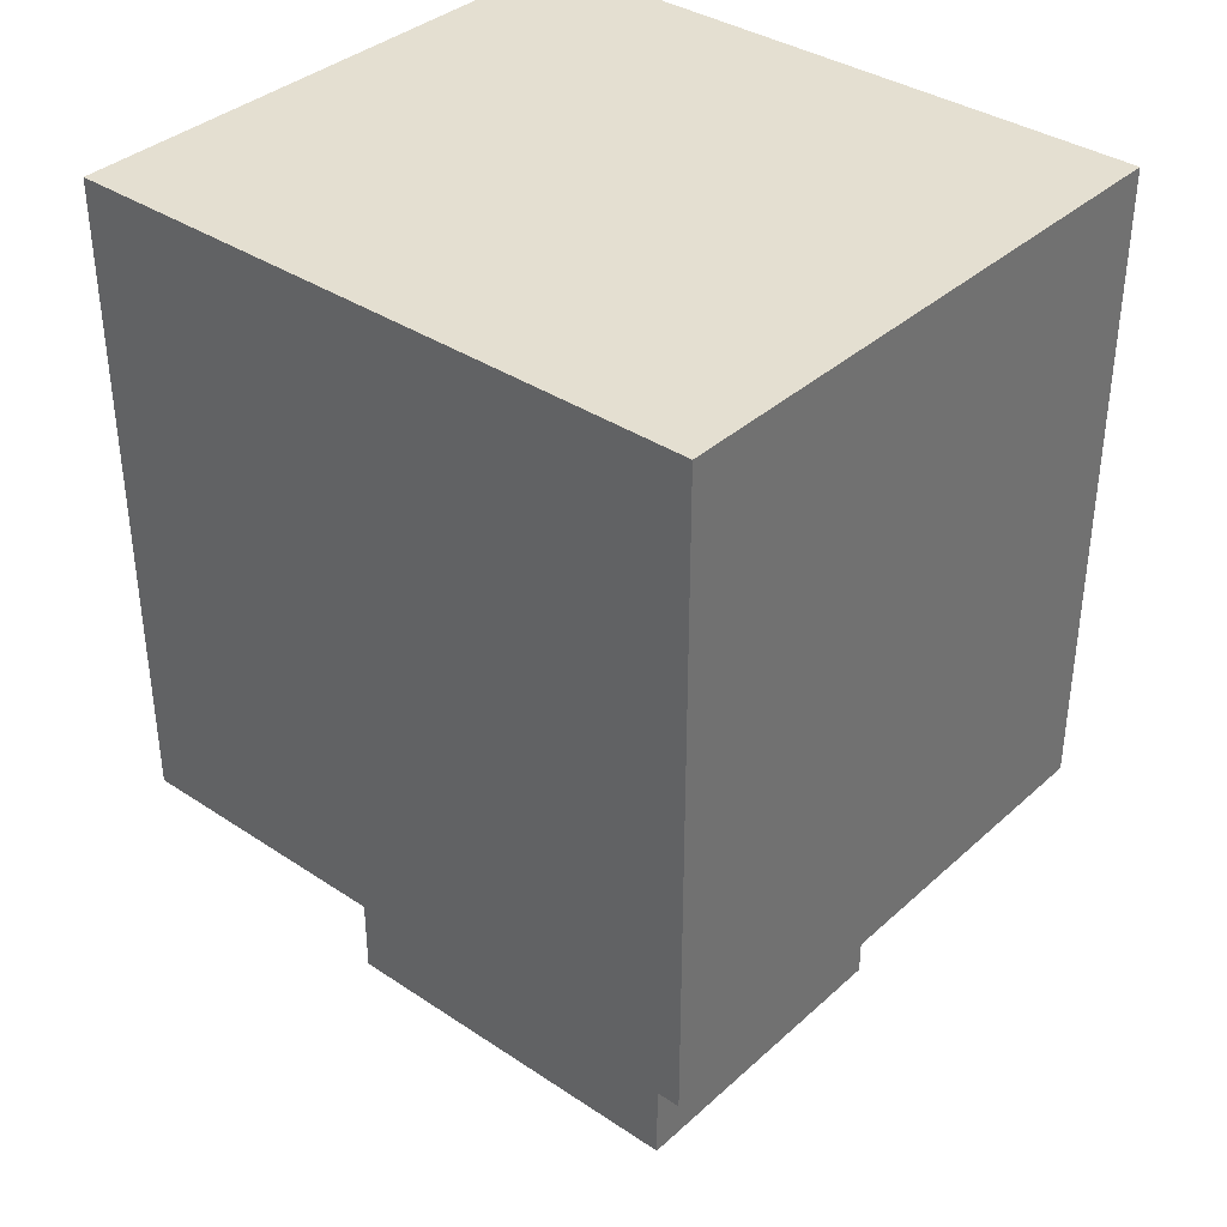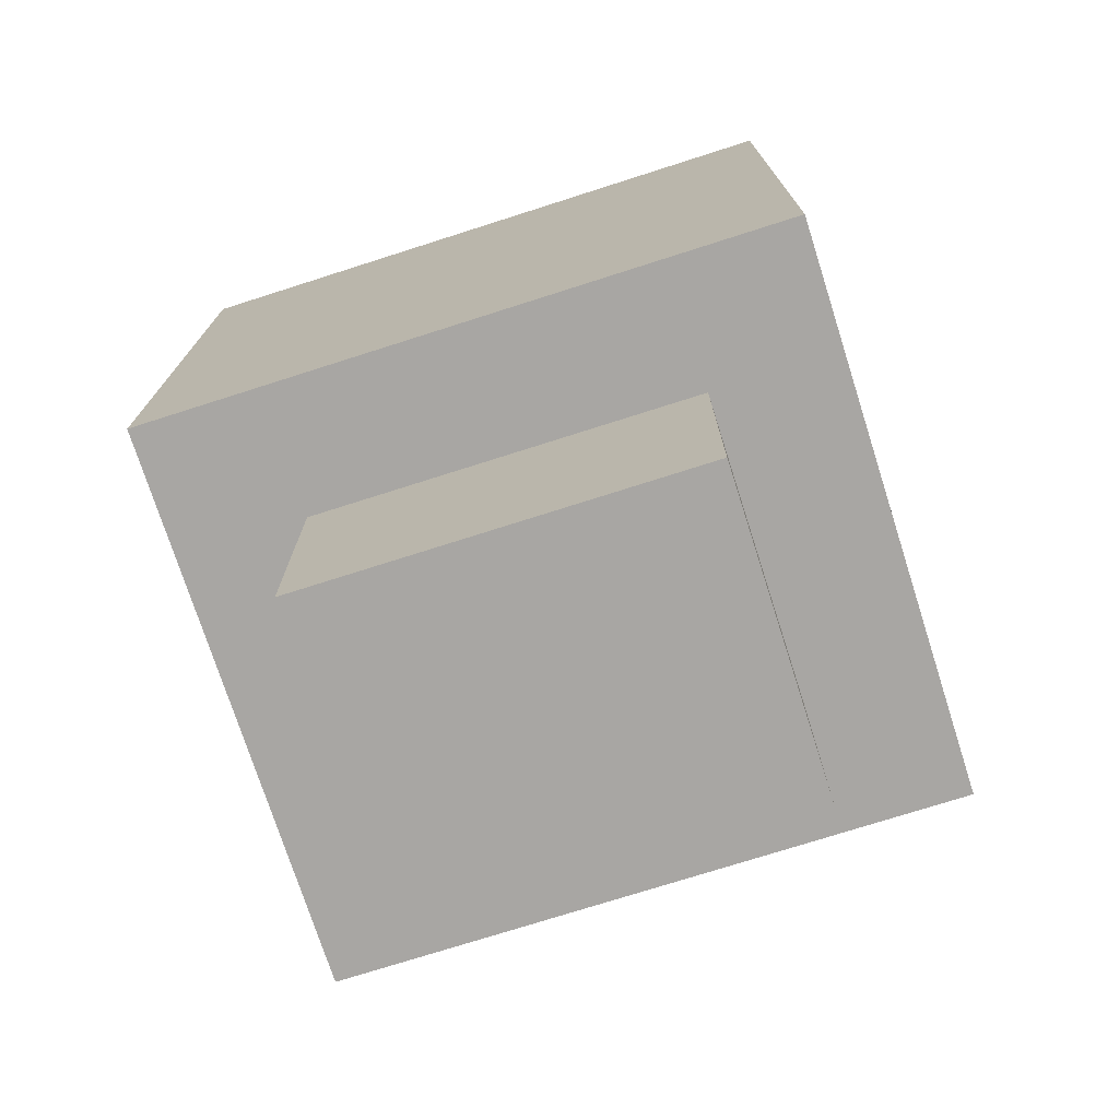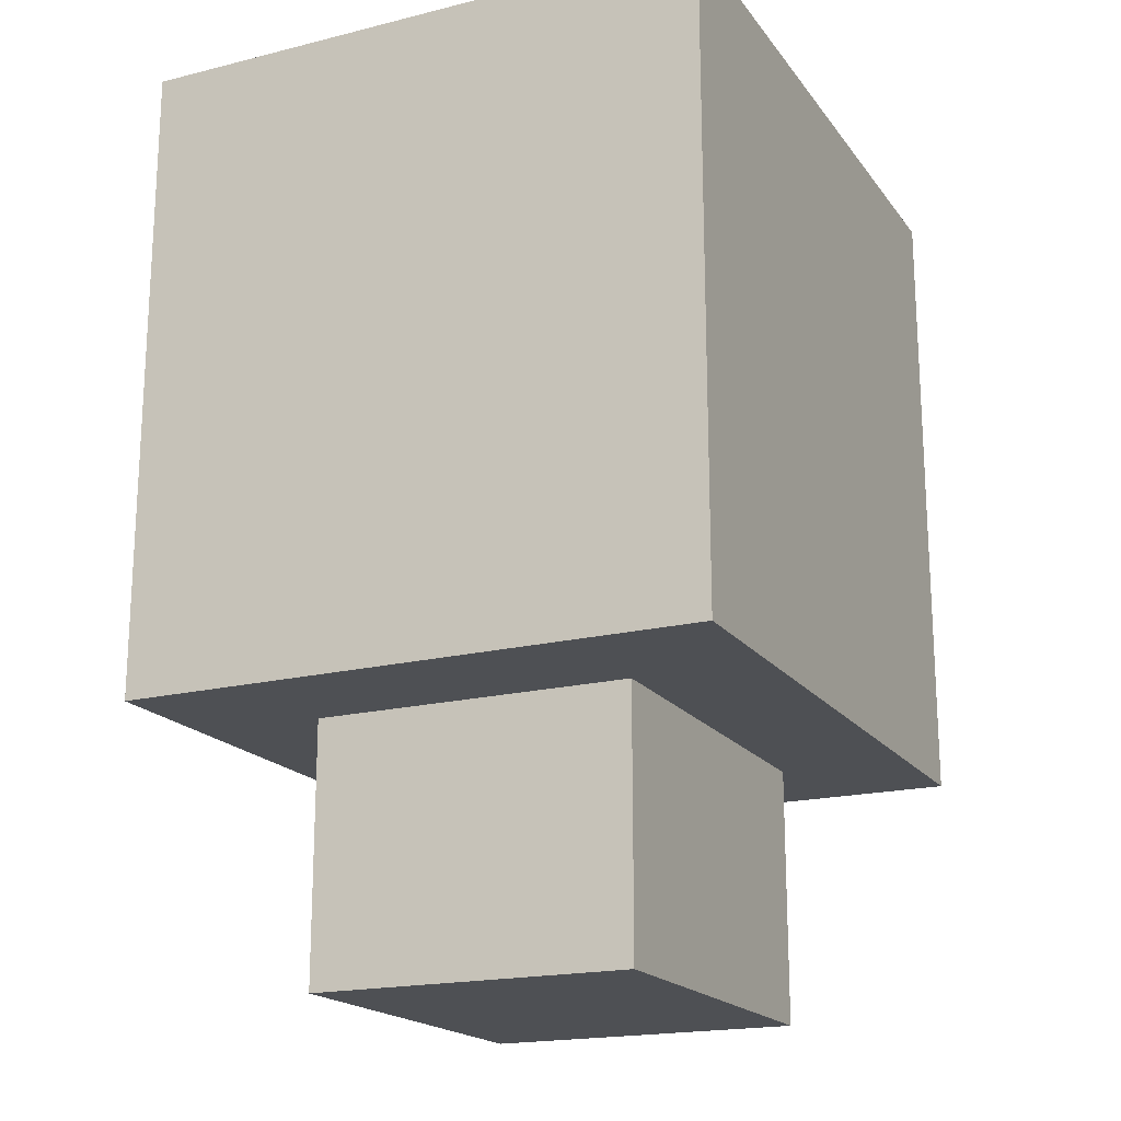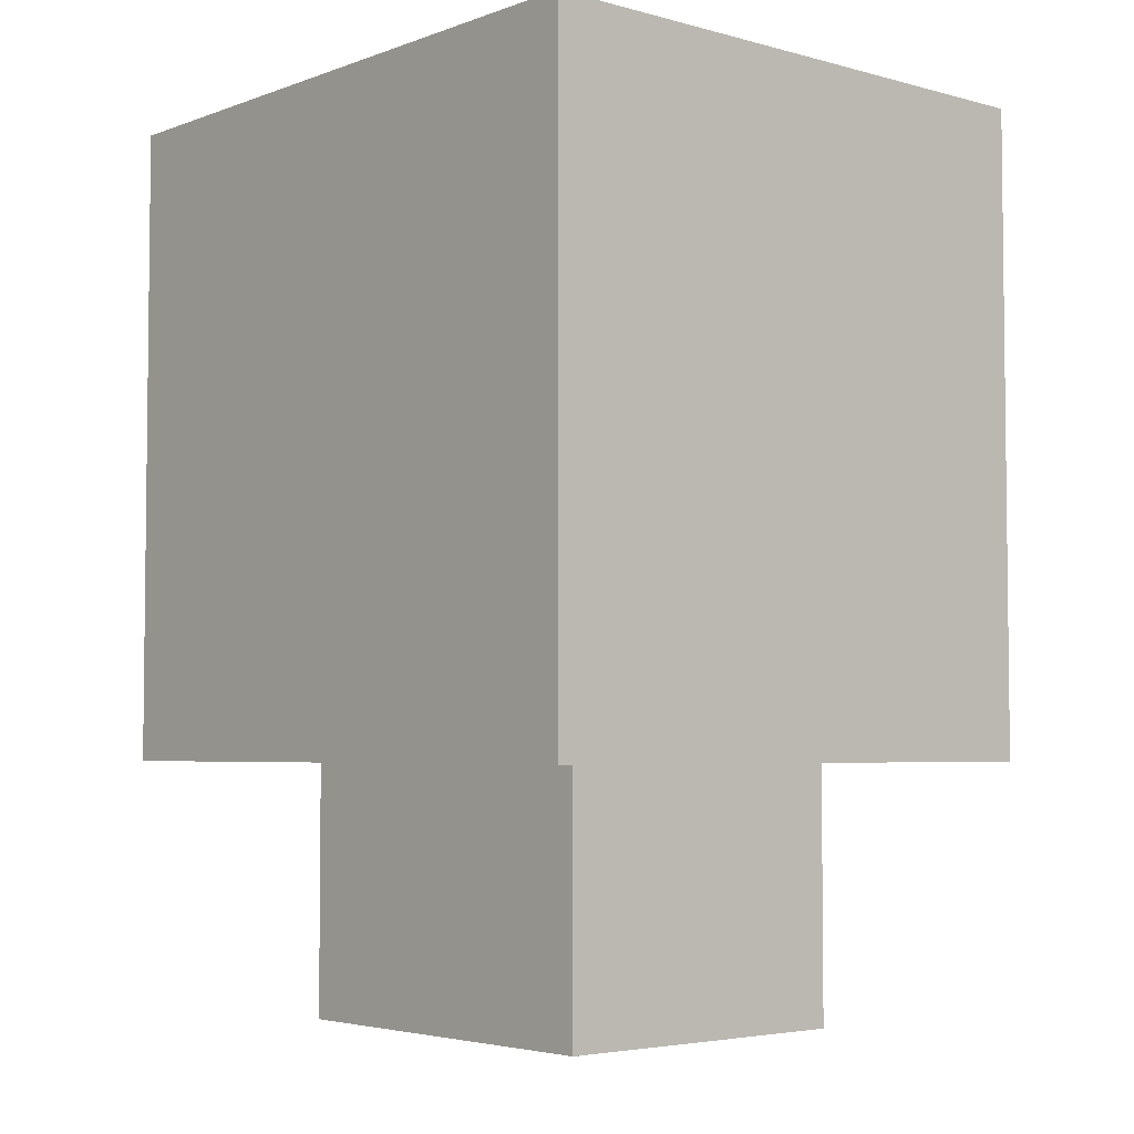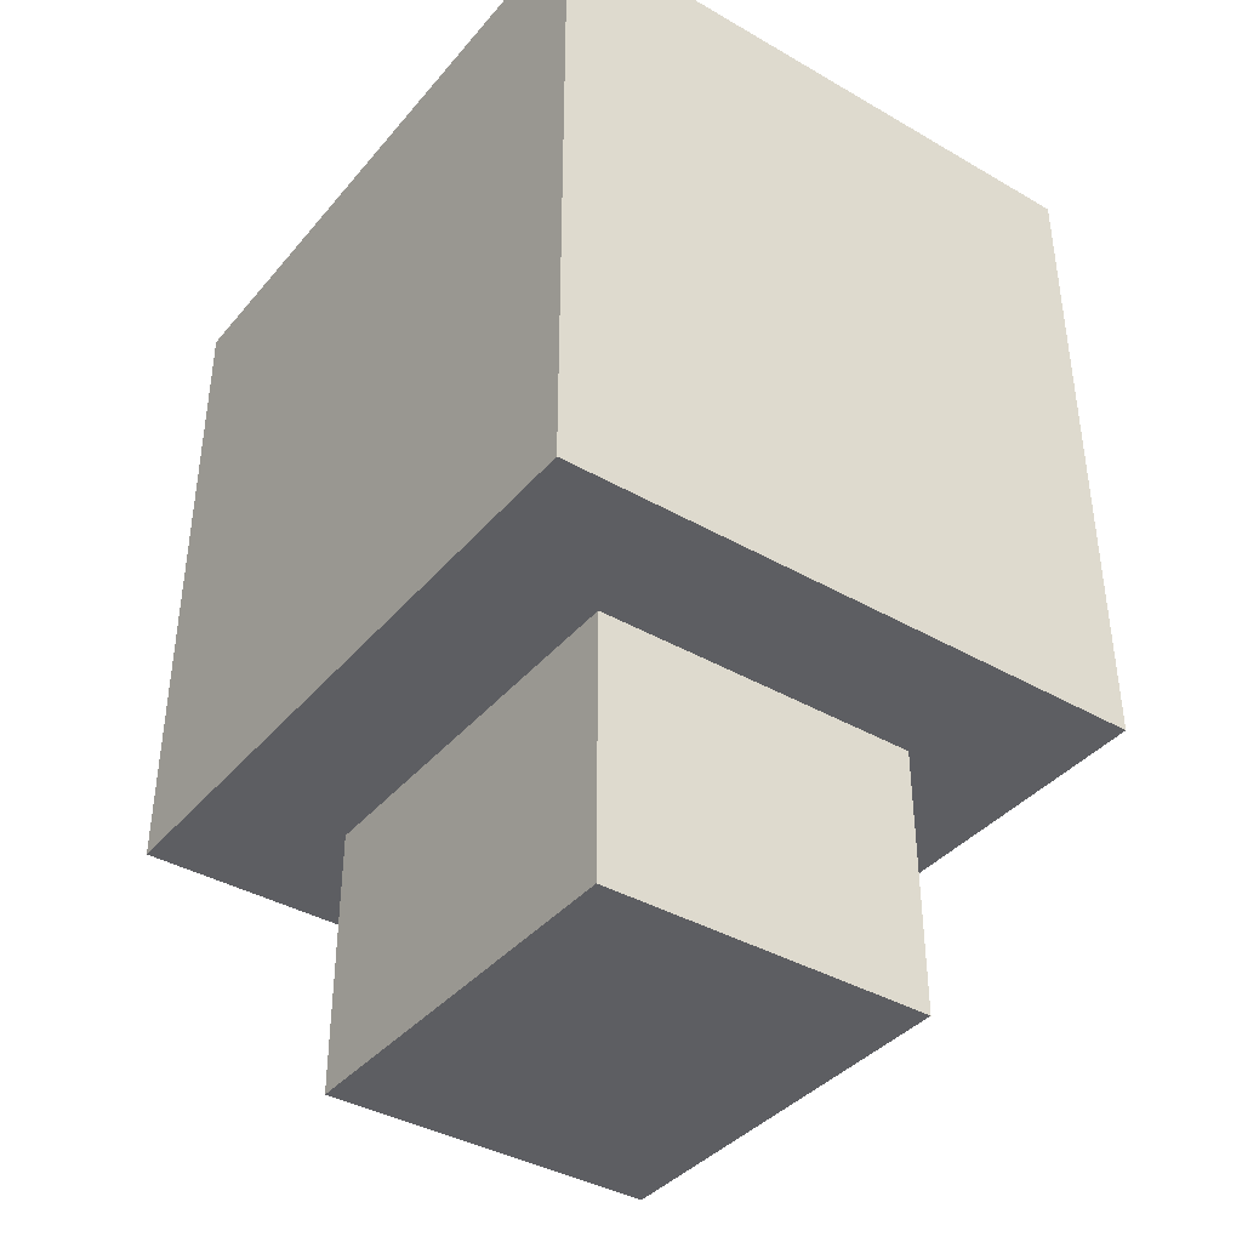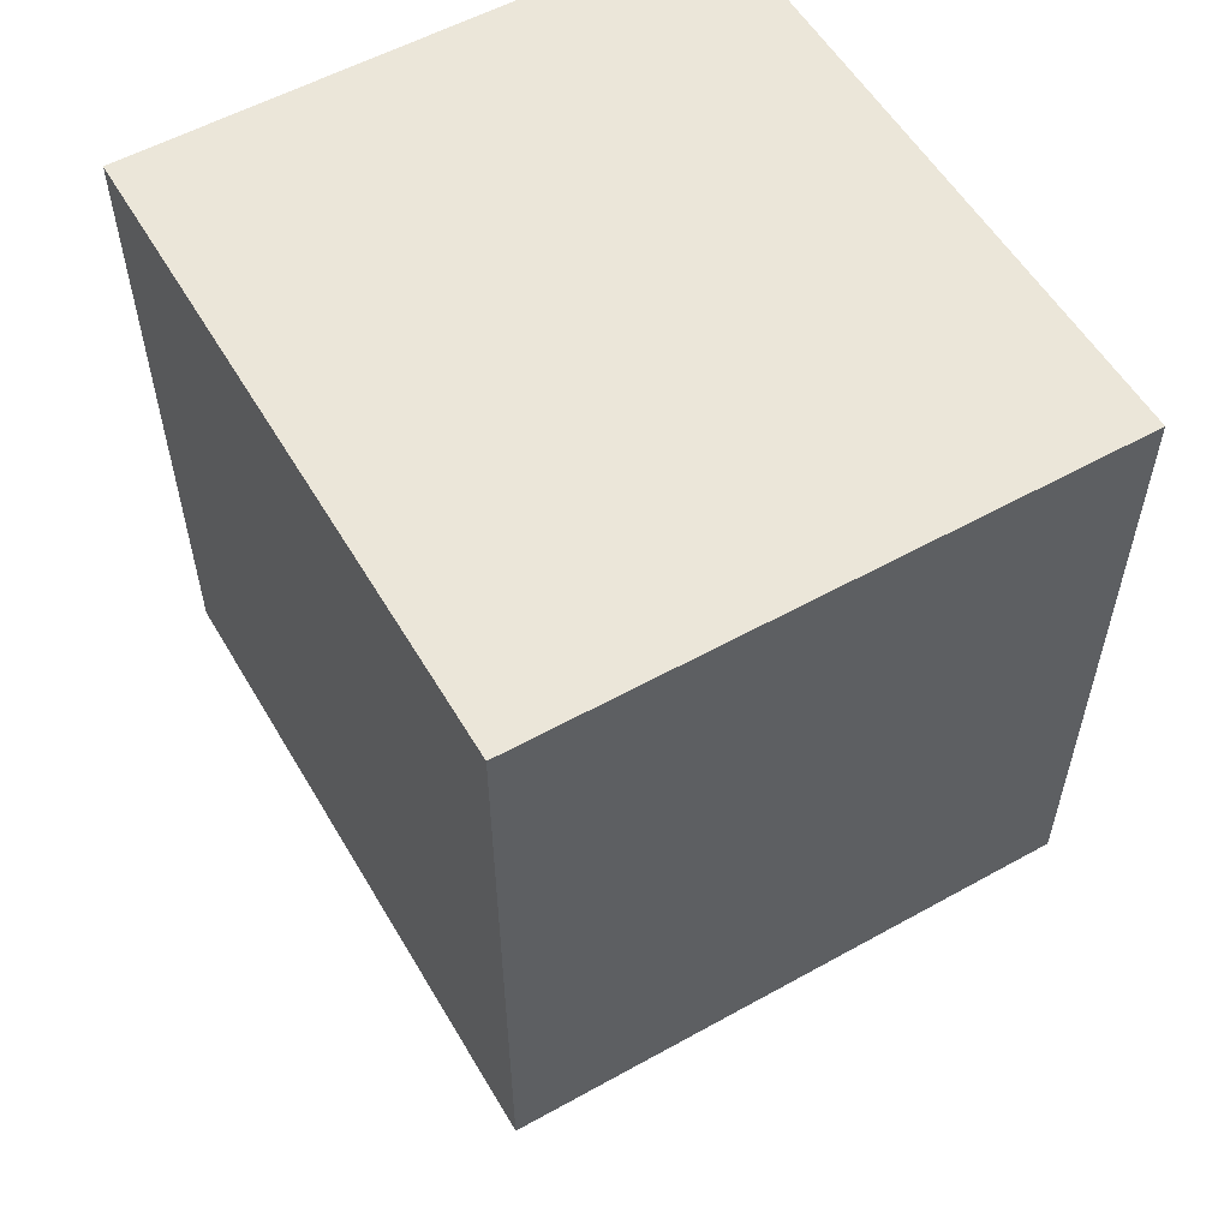
<metadata>
{"format":"obj","ext":"obj","renderer":"f3d","projection":"perspective","resolution":1024,"background":"white","views":[{"elev":36.6,"azim":-139.2,"up":"+Y"},{"elev":-74.3,"azim":17.7,"up":"+Y"},{"elev":-18.8,"azim":115.3,"up":"+Y"},{"elev":-4.2,"azim":-131.0,"up":"+Y"},{"elev":-39.1,"azim":54.3,"up":"+Y"},{"elev":56.1,"azim":-120.2,"up":"+Y"}]}
</metadata>
<code>
o
v -0.7 0.4 -0.4
v -0.7 0.4 -1.3
v -0.7 0.6 -0.4
v -0.7 0.6 -1.3
v -0.7 0.8 -0.4
v -0.7 0.8 -1.3
v -0.7 1.1 -0.4
v -0.7 1.1 -1.3
v -0.7 1.2 -0.5
v -0.7 1.2 -1.2
v -0.7 1.3 -0.4
v -0.7 1.3 -0.5
v -0.7 1.3 -1.2
v -0.7 1.3 -1.3
v -0.7 1.4 -0.4
v -0.7 1.4 -1.3
v -0.5 0 -0.6
v -0.5 0 -0.7
v -0.5 0 -1
v -0.5 0 -1.1
v -0.5 0.2 -1
v -0.5 0.2 -1.1
v -0.5 0.3 -0.7
v -0.5 0.3 -0.8
v -0.5 0.4 -0.6
v -0.5 0.4 -0.8
v -0.5 0.4 -1.1
v 0.1 0 -0.6
v 0.1 0 -0.7
v 0.1 0 -1.1
v 0.1 0.2 -0.6
v 0.1 0.2 -0.7
v 0.1 0.2 -1
v 0.1 0.2 -1.1
v 0.1 0.4 -0.6
v 0.1 0.4 -1
v 0.1 0.4 -1.1
v 0.3 0.4 -0.4
v 0.3 0.4 -1.3
v 0.3 0.6 -0.4
v 0.3 0.6 -1.3
v 0.3 0.8 -0.4
v 0.3 0.8 -1.3
v 0.3 1.1 -0.4
v 0.3 1.1 -1.3
v 0.3 1.3 -0.4
v 0.3 1.3 -1.3
v 0.3 1.4 -0.4
v 0.3 1.4 -1.3
v -0.7 0.4 -0.4
v -0.7 0.6 -0.4
v -0.7 0.8 -0.4
v -0.7 1.1 -0.4
v -0.7 1.3 -0.4
v -0.7 1.4 -0.4
v 0.3 0.4 -0.4
v 0.3 0.6 -0.4
v 0.3 0.8 -0.4
v 0.3 1.1 -0.4
v 0.3 1.3 -0.4
v 0.3 1.4 -0.4
v -0.5 0 -0.6
v -0.5 0.4 -0.6
v -0.4 0 -0.6
v -0.4 0.4 -0.6
v -0.2 0.3 -0.6
v -0.2 0.4 -0.6
v -0.1 0.1 -0.6
v -0.1 0.3 -0.6
v 0 0 -0.6
v 0 0.1 -0.6
v 0 0.2 -0.6
v 0 0.4 -0.6
v 0.1 0 -0.6
v 0.1 0.2 -0.6
v 0.1 0.4 -0.6
v -0.5 0 -1.1
v -0.5 0.2 -1.1
v -0.5 0.4 -1.1
v -0.4 0 -1.1
v -0.4 0.1 -1.1
v -0.4 0.2 -1.1
v -0.4 0.3 -1.1
v -0.3 0.1 -1.1
v -0.3 0.2 -1.1
v -0.2 0 -1.1
v -0.2 0.1 -1.1
v -0.2 0.2 -1.1
v -0.2 0.3 -1.1
v -0.1 0.1 -1.1
v -0.1 0.3 -1.1
v 0 0 -1.1
v 0 0.2 -1.1
v 0 0.3 -1.1
v 0 0.4 -1.1
v 0.1 0 -1.1
v 0.1 0.2 -1.1
v 0.1 0.4 -1.1
v -0.7 0.4 -1.3
v -0.7 0.6 -1.3
v -0.7 0.8 -1.3
v -0.7 1.1 -1.3
v -0.7 1.3 -1.3
v -0.7 1.4 -1.3
v 0.3 0.4 -1.3
v 0.3 0.6 -1.3
v 0.3 0.8 -1.3
v 0.3 1.1 -1.3
v 0.3 1.3 -1.3
v 0.3 1.4 -1.3
v -0.5 0 -0.6
v -0.4 0 -0.6
v 0 0 -0.6
v 0.1 0 -0.6
v -0.5 0 -0.7
v -0.4 0 -0.7
v 0 0 -0.7
v 0.1 0 -0.7
v -0.5 0 -1
v -0.4 0 -1
v -0.2 0 -1
v 0 0 -1
v -0.5 0 -1.1
v -0.4 0 -1.1
v -0.2 0 -1.1
v 0 0 -1.1
v 0.1 0 -1.1
v -0.7 0.4 -0.4
v 0.3 0.4 -0.4
v -0.5 0.4 -0.6
v -0.4 0.4 -0.6
v -0.2 0.4 -0.6
v 0 0.4 -0.6
v 0.1 0.4 -0.6
v -0.5 0.4 -0.8
v 0.1 0.4 -1
v -0.5 0.4 -1.1
v 0 0.4 -1.1
v 0.1 0.4 -1.1
v -0.7 0.4 -1.3
v 0.3 0.4 -1.3
v -0.7 1.4 -0.4
v 0.3 1.4 -0.4
v -0.7 1.4 -1.3
v 0.3 1.4 -1.3
f 3 2 1
f 4 2 3
f 5 4 3
f 6 4 5
f 7 6 5
f 8 6 7
f 9 8 7
f 10 8 9
f 11 9 7
f 12 10 9
f 12 9 11
f 13 8 10
f 13 10 12
f 14 8 13
f 15 12 11
f 15 13 12
f 15 14 13
f 16 14 15
f 21 19 18
f 21 20 19
f 22 20 21
f 23 18 17
f 23 21 18
f 23 22 21
f 24 22 23
f 25 23 17
f 25 24 23
f 26 22 24
f 26 24 25
f 27 22 26
f 28 29 31
f 29 30 32
f 31 29 32
f 32 30 33
f 33 30 34
f 31 32 35
f 32 33 35
f 33 34 36
f 35 33 36
f 36 34 37
f 38 39 40
f 40 39 41
f 40 41 42
f 42 41 43
f 42 43 44
f 44 43 45
f 44 45 46
f 46 45 47
f 46 47 48
f 48 47 49
f 56 51 50
f 57 52 51
f 57 51 56
f 58 53 52
f 58 52 57
f 59 54 53
f 59 53 58
f 60 55 54
f 60 54 59
f 61 55 60
f 64 63 62
f 65 63 64
f 66 65 64
f 67 65 66
f 68 66 64
f 69 67 66
f 69 66 68
f 70 68 64
f 71 69 68
f 71 68 70
f 72 69 71
f 73 67 69
f 73 69 72
f 74 72 71
f 74 71 70
f 75 73 72
f 75 72 74
f 76 73 75
f 77 78 80
f 80 78 81
f 78 79 82
f 81 78 82
f 82 79 83
f 80 81 84
f 81 82 84
f 82 83 84
f 84 83 85
f 80 84 86
f 84 85 86
f 86 85 87
f 85 83 88
f 87 85 88
f 83 79 89
f 88 83 89
f 87 88 90
f 86 87 90
f 88 89 90
f 89 79 91
f 90 89 91
f 86 90 92
f 90 91 92
f 92 91 93
f 91 79 94
f 93 91 94
f 94 79 95
f 92 93 96
f 93 94 97
f 96 93 97
f 94 95 97
f 97 95 98
f 99 100 105
f 100 101 106
f 105 100 106
f 101 102 107
f 106 101 107
f 102 103 108
f 107 102 108
f 103 104 109
f 108 103 109
f 109 104 110
f 115 112 111
f 116 113 112
f 116 112 115
f 117 114 113
f 117 113 116
f 118 114 117
f 119 116 115
f 119 117 116
f 119 118 117
f 120 118 119
f 121 118 120
f 122 118 121
f 123 120 119
f 124 121 120
f 124 120 123
f 125 122 121
f 125 121 124
f 126 118 122
f 126 122 125
f 127 118 126
f 130 129 128
f 131 129 130
f 132 129 131
f 133 129 132
f 134 129 133
f 135 130 128
f 136 129 134
f 137 135 128
f 139 129 136
f 140 138 137
f 140 139 138
f 140 137 128
f 141 129 139
f 141 139 140
f 142 143 144
f 144 143 145

</code>
